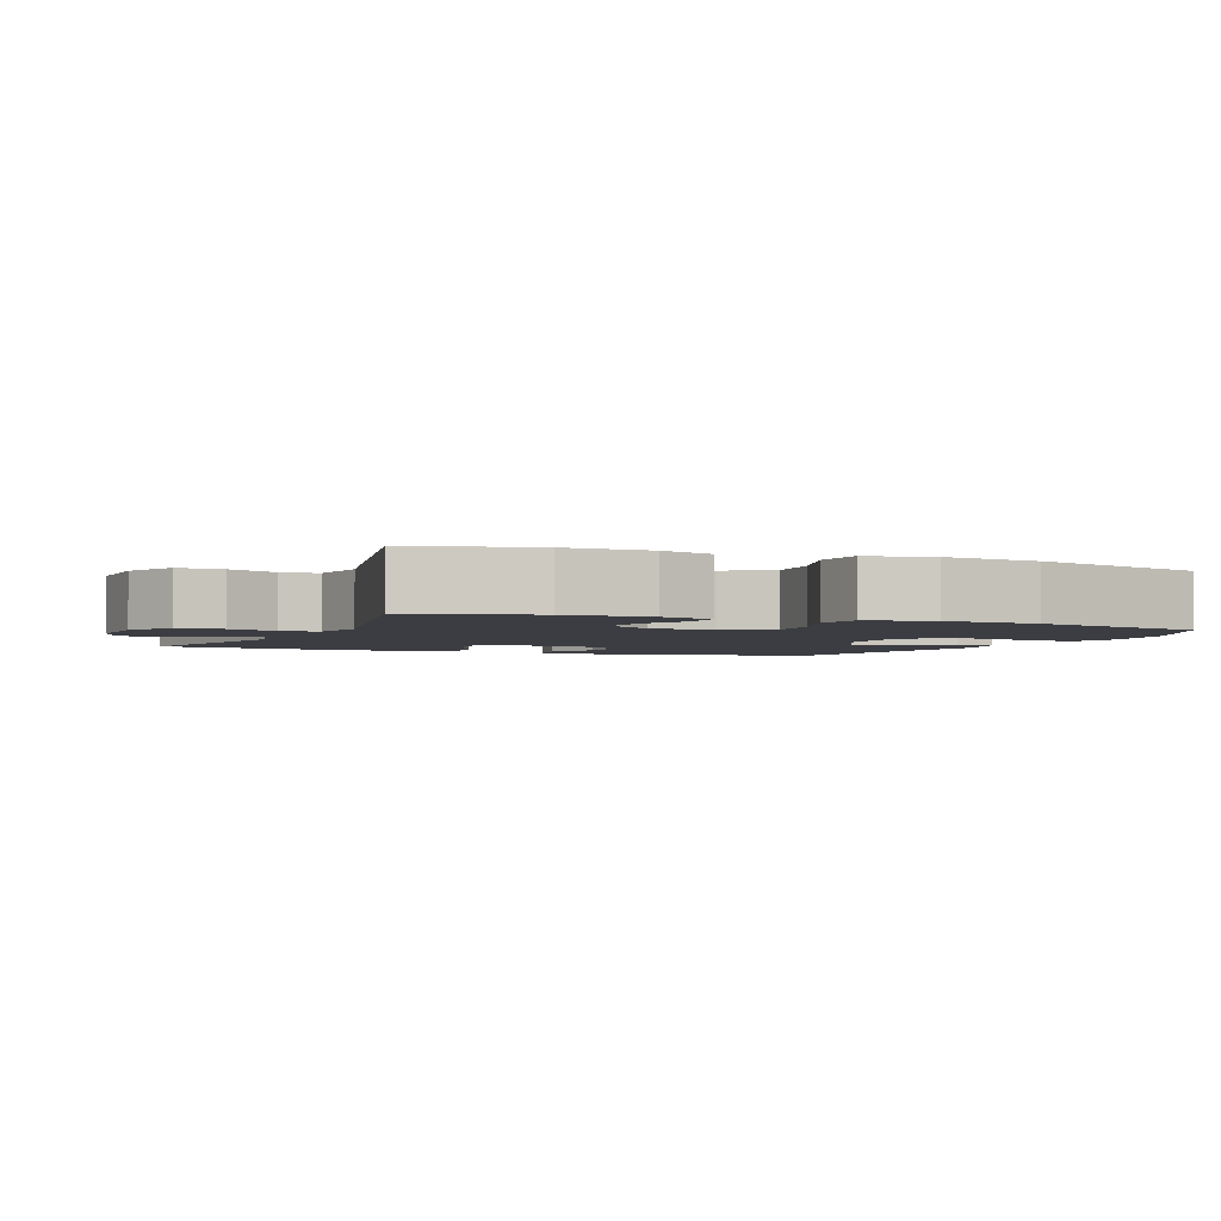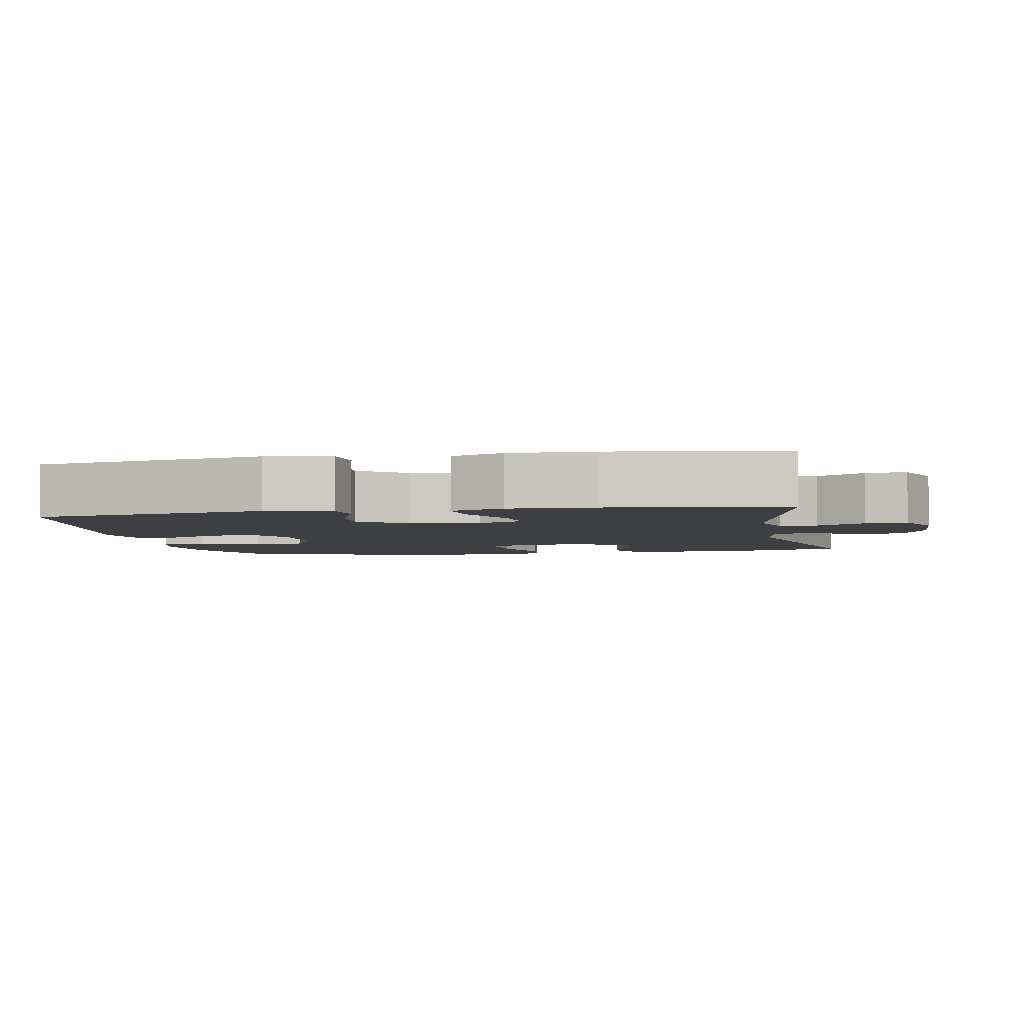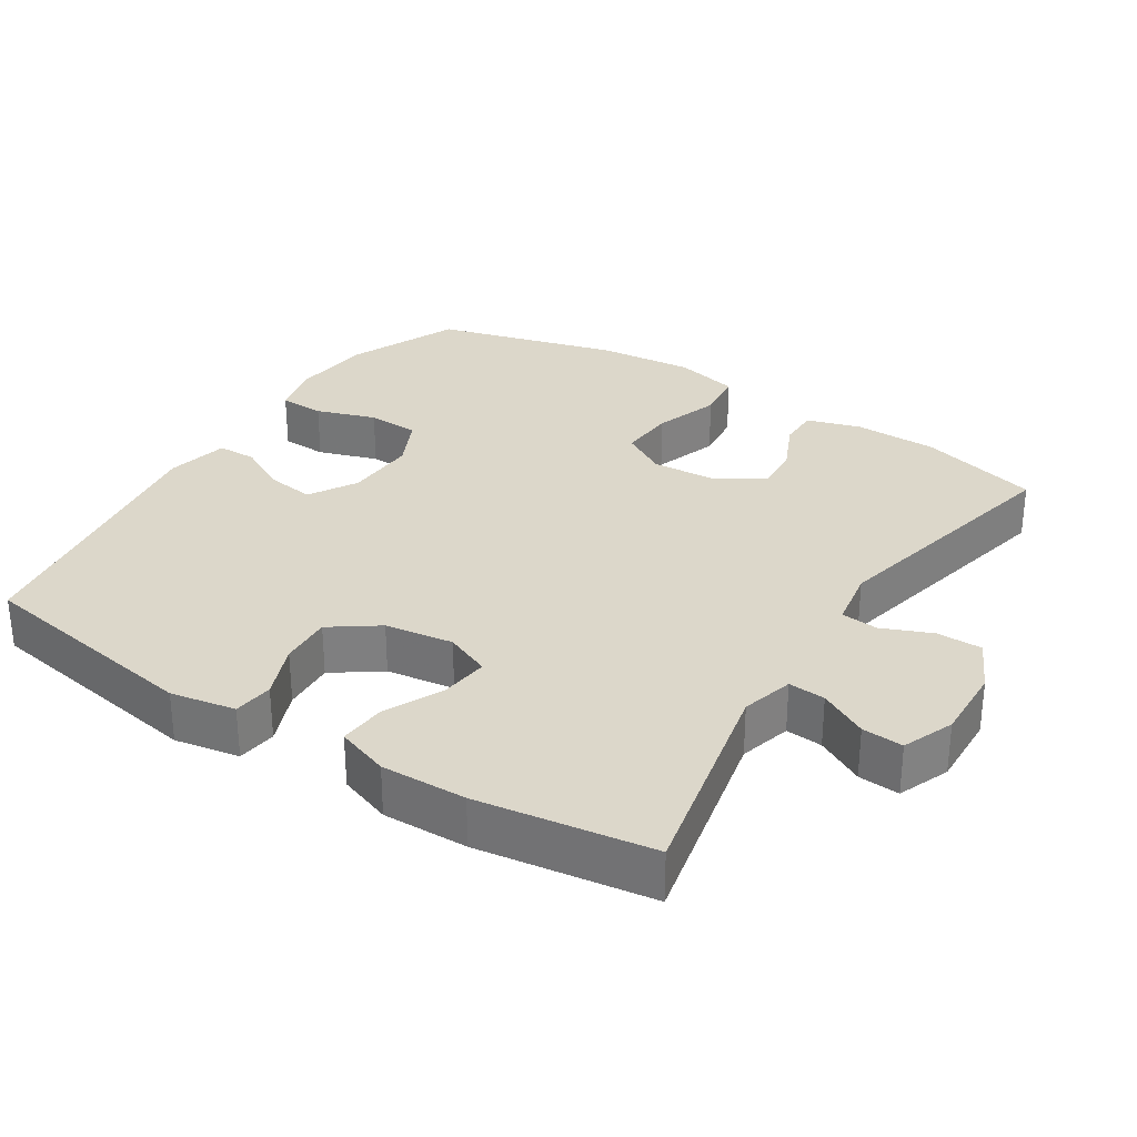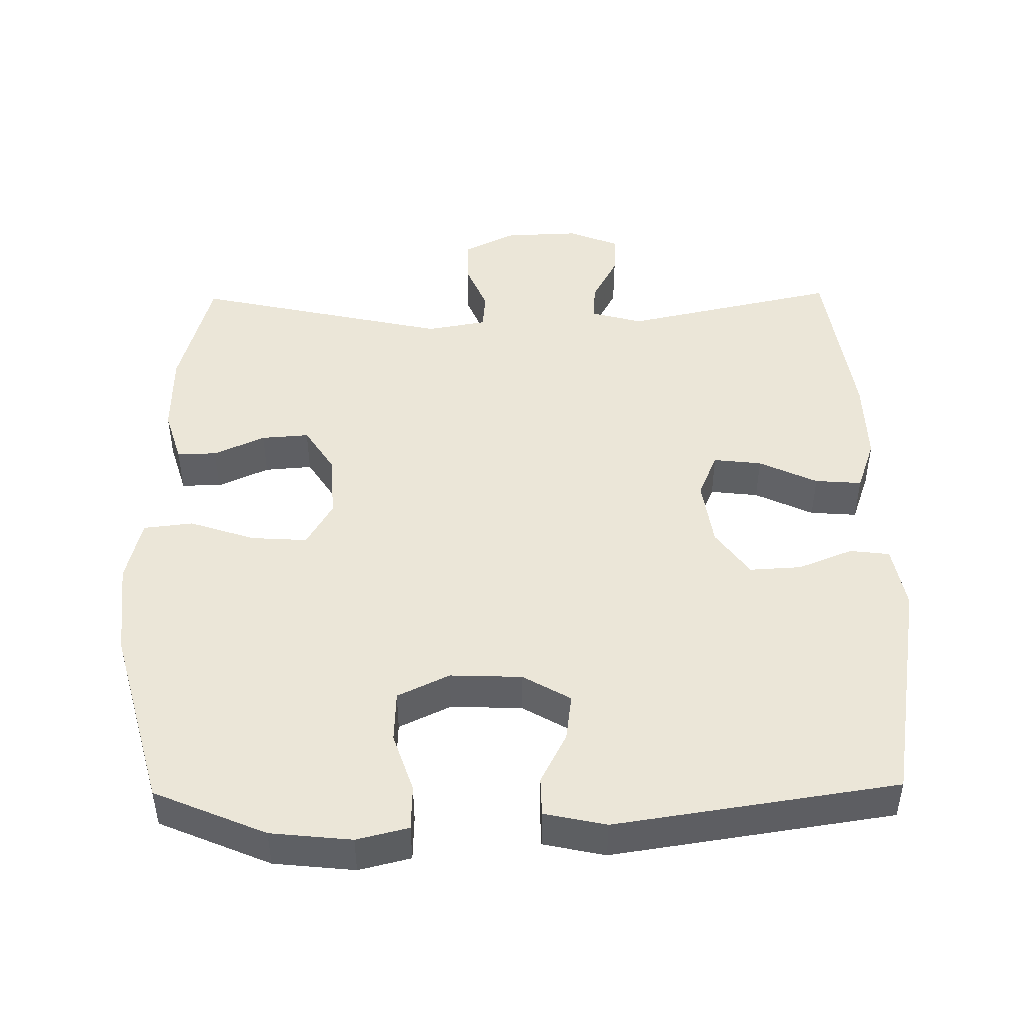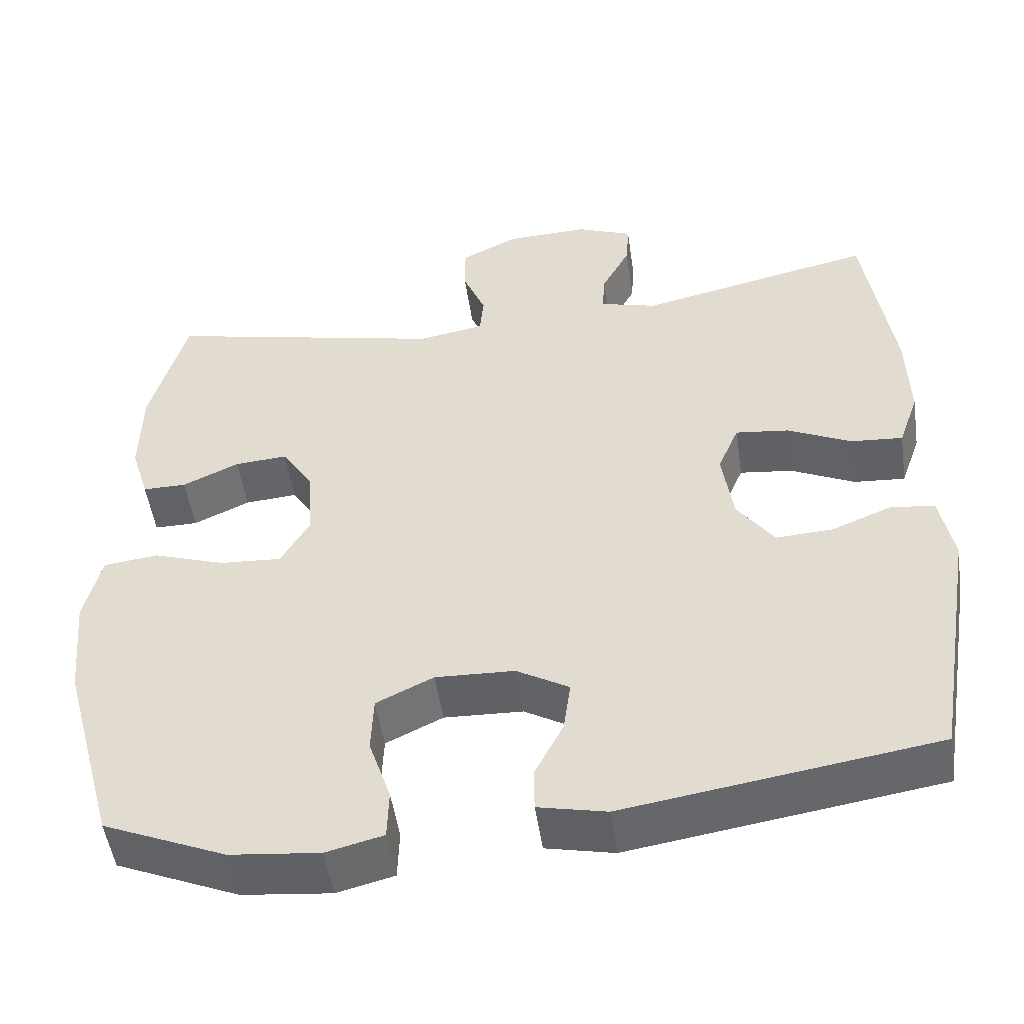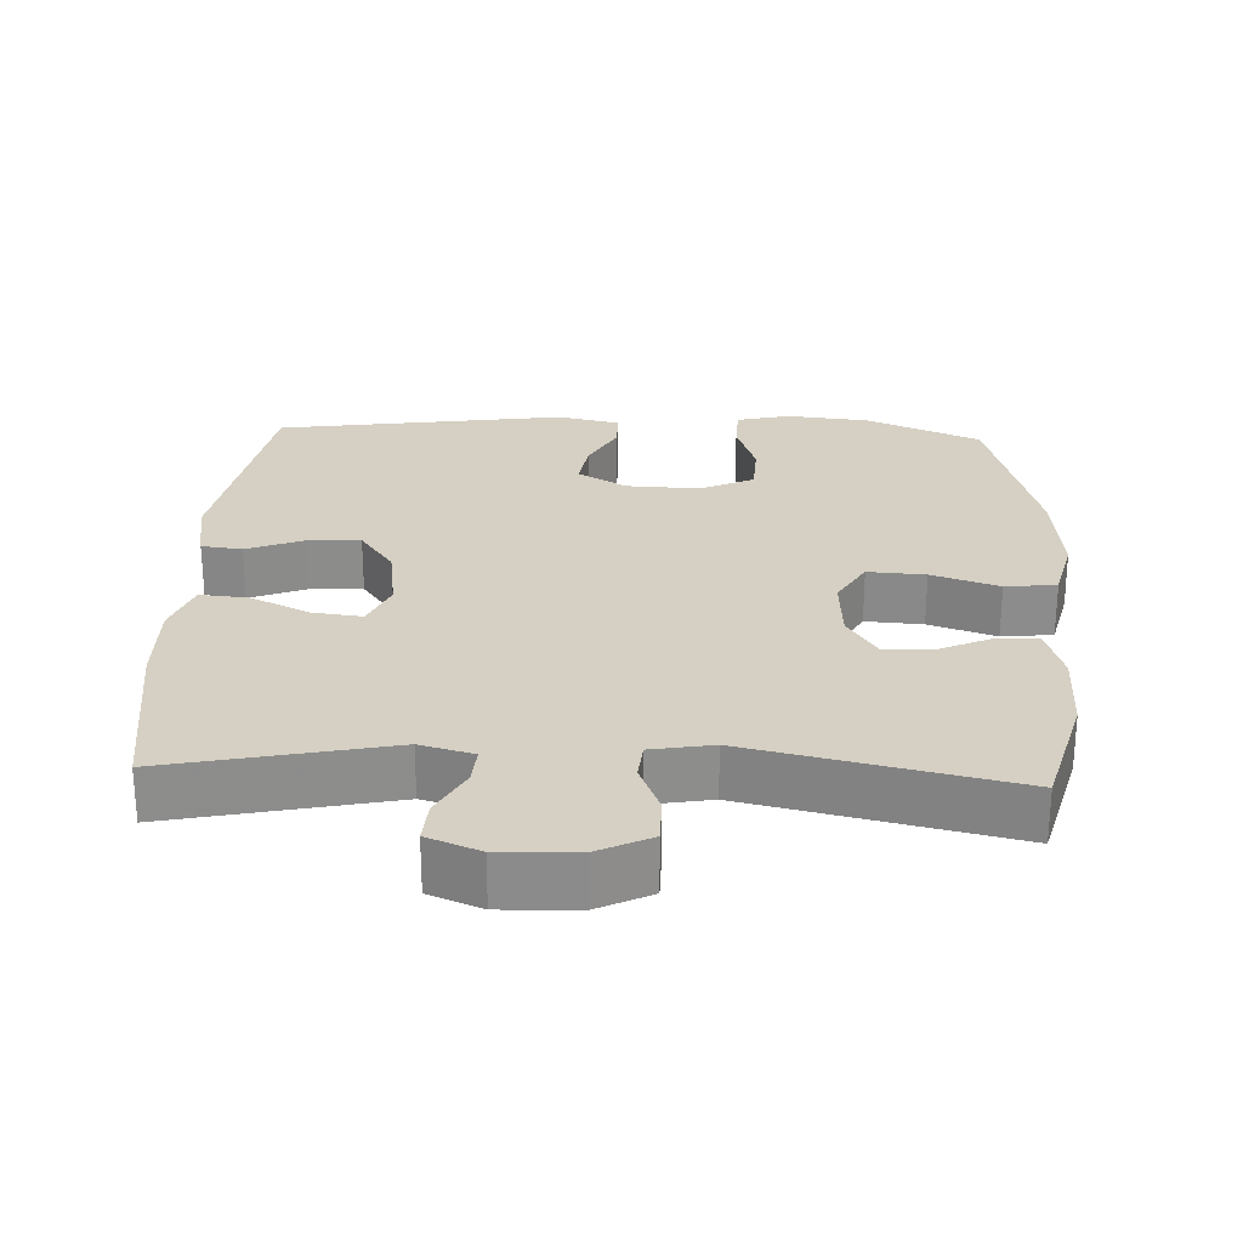
<metadata>
{"format":"obj","ext":"obj","renderer":"f3d","projection":"perspective","resolution":1024,"background":"white","views":[{"elev":-2.9,"azim":66.9,"up":"+Y"},{"elev":-4.0,"azim":-79.3,"up":"+Y"},{"elev":30.5,"azim":-57.3,"up":"+Y"},{"elev":46.5,"azim":179.2,"up":"+Y"},{"elev":-50.5,"azim":-171.7,"up":"+Z"},{"elev":26.0,"azim":2.6,"up":"+Y"}]}
</metadata>
<code>
v -0.5 0.07 0.5
v -0.198 0.07 0.434
v -0.125 0.07 0.454
v -0.129 0.07 0.506
v -0.165 0.07 0.574
v -0.169 0.07 0.632
v -0.097 0.07 0.661
v 0.008 0.07 0.657
v 0.081 0.07 0.621
v 0.081 0.07 0.557
v 0.052 0.07 0.487
v 0.057 0.07 0.435
v 0.141 0.07 0.42
v 0.5 0.07 0.5
v 0.546 0.07 0.331
v 0.548 0.07 0.213
v 0.525 0.07 0.138
v 0.469 0.07 0.138
v 0.397 0.07 0.171
v 0.33 0.07 0.176
v 0.289 0.07 0.112
v 0.283 0.07 0.019
v 0.32 0.07 -0.045
v 0.399 0.07 -0.04
v 0.491 0.07 -0.009
v 0.561 0.07 -0.017
v 0.583 0.07 -0.108
v 0.57 0.07 -0.244
v 0.5 0.07 -0.5
v 0.343 0.07 -0.567
v 0.229 0.07 -0.579
v 0.156 0.07 -0.561
v 0.154 0.07 -0.497
v 0.182 0.07 -0.413
v 0.179 0.07 -0.34
v 0.106 0.07 -0.305
v 0.005 0.07 -0.309
v -0.062 0.07 -0.348
v -0.053 0.07 -0.414
v -0.016 0.07 -0.486
v -0.017 0.07 -0.541
v -0.104 0.07 -0.56
v -0.5 0.07 -0.5
v -0.554 0.07 -0.176
v -0.537 0.07 -0.085
v -0.481 0.07 -0.078
v -0.404 0.07 -0.109
v -0.331 0.07 -0.113
v -0.284 0.07 -0.047
v -0.27 0.07 0.049
v -0.297 0.07 0.113
v -0.365 0.07 0.105
v -0.447 0.07 0.066
v -0.513 0.07 0.061
v -0.539 0.07 0.135
v -0.536 0.07 0.255
v -0.5 0 0.5
v -0.198 0 0.434
v -0.125 0 0.454
v -0.129 0 0.506
v -0.165 0 0.574
v -0.169 0 0.632
v -0.097 0 0.661
v 0.008 0 0.657
v 0.081 0 0.621
v 0.081 0 0.557
v 0.052 0 0.487
v 0.057 0 0.435
v 0.141 0 0.42
v 0.5 0 0.5
v 0.546 0 0.331
v 0.548 0 0.213
v 0.525 0 0.138
v 0.469 0 0.138
v 0.397 0 0.171
v 0.33 0 0.176
v 0.289 0 0.112
v 0.283 0 0.019
v 0.32 0 -0.045
v 0.399 0 -0.04
v 0.491 0 -0.009
v 0.561 0 -0.017
v 0.583 0 -0.108
v 0.57 0 -0.244
v 0.5 0 -0.5
v 0.343 0 -0.567
v 0.229 0 -0.579
v 0.156 0 -0.561
v 0.154 0 -0.497
v 0.182 0 -0.413
v 0.179 0 -0.34
v 0.106 0 -0.305
v 0.005 0 -0.309
v -0.062 0 -0.348
v -0.053 0 -0.414
v -0.016 0 -0.486
v -0.017 0 -0.541
v -0.104 0 -0.56
v -0.5 0 -0.5
v -0.554 0 -0.176
v -0.537 0 -0.085
v -0.481 0 -0.078
v -0.404 0 -0.109
v -0.331 0 -0.113
v -0.284 0 -0.047
v -0.27 0 0.049
v -0.297 0 0.113
v -0.365 0 0.105
v -0.447 0 0.066
v -0.513 0 0.061
v -0.539 0 0.135
v -0.536 0 0.255
f 55 56 1 2
f 52 53 54 55
f 51 52 55 2
f 50 51 2 3
f 49 50 3
f 44 45 46 47
f 44 47 48
f 43 44 48
f 42 43 48 49
f 39 40 41 42
f 38 39 42 49
f 31 32 33 34
f 31 34 35
f 30 31 35
f 29 30 35
f 28 29 35
f 27 28 35 36
f 24 25 26 27
f 23 24 27 36
f 16 17 18 19
f 16 19 20
f 13 14 15 16
f 12 13 16 20
f 8 9 10 11
f 8 11 12
f 7 8 12
f 4 5 6 7
f 3 4 7 12
f 37 38 49 3
f 22 23 36 37
f 21 22 37 3
f 3 12 20 21
f 58 57 112 111
f 111 110 109 108
f 58 111 108 107
f 59 58 107 106
f 59 106 105
f 103 102 101 100
f 104 103 100
f 104 100 99
f 105 104 99 98
f 98 97 96 95
f 105 98 95 94
f 90 89 88 87
f 91 90 87
f 91 87 86
f 91 86 85
f 91 85 84
f 92 91 84 83
f 83 82 81 80
f 92 83 80 79
f 75 74 73 72
f 76 75 72
f 72 71 70 69
f 76 72 69 68
f 67 66 65 64
f 68 67 64
f 68 64 63
f 63 62 61 60
f 68 63 60 59
f 59 105 94 93
f 93 92 79 78
f 59 93 78 77
f 77 76 68 59
f 1 57 58 2
f 2 58 59 3
f 3 59 60 4
f 4 60 61 5
f 5 61 62 6
f 6 62 63 7
f 7 63 64 8
f 8 64 65 9
f 9 65 66 10
f 10 66 67 11
f 11 67 68 12
f 12 68 69 13
f 13 69 70 14
f 14 70 71 15
f 15 71 72 16
f 16 72 73 17
f 17 73 74 18
f 18 74 75 19
f 19 75 76 20
f 20 76 77 21
f 21 77 78 22
f 22 78 79 23
f 23 79 80 24
f 24 80 81 25
f 25 81 82 26
f 26 82 83 27
f 27 83 84 28
f 28 84 85 29
f 29 85 86 30
f 30 86 87 31
f 31 87 88 32
f 32 88 89 33
f 33 89 90 34
f 34 90 91 35
f 35 91 92 36
f 36 92 93 37
f 37 93 94 38
f 38 94 95 39
f 39 95 96 40
f 40 96 97 41
f 41 97 98 42
f 42 98 99 43
f 43 99 100 44
f 44 100 101 45
f 45 101 102 46
f 46 102 103 47
f 47 103 104 48
f 48 104 105 49
f 49 105 106 50
f 50 106 107 51
f 51 107 108 52
f 52 108 109 53
f 53 109 110 54
f 54 110 111 55
f 55 111 112 56
f 56 112 57 1

</code>
